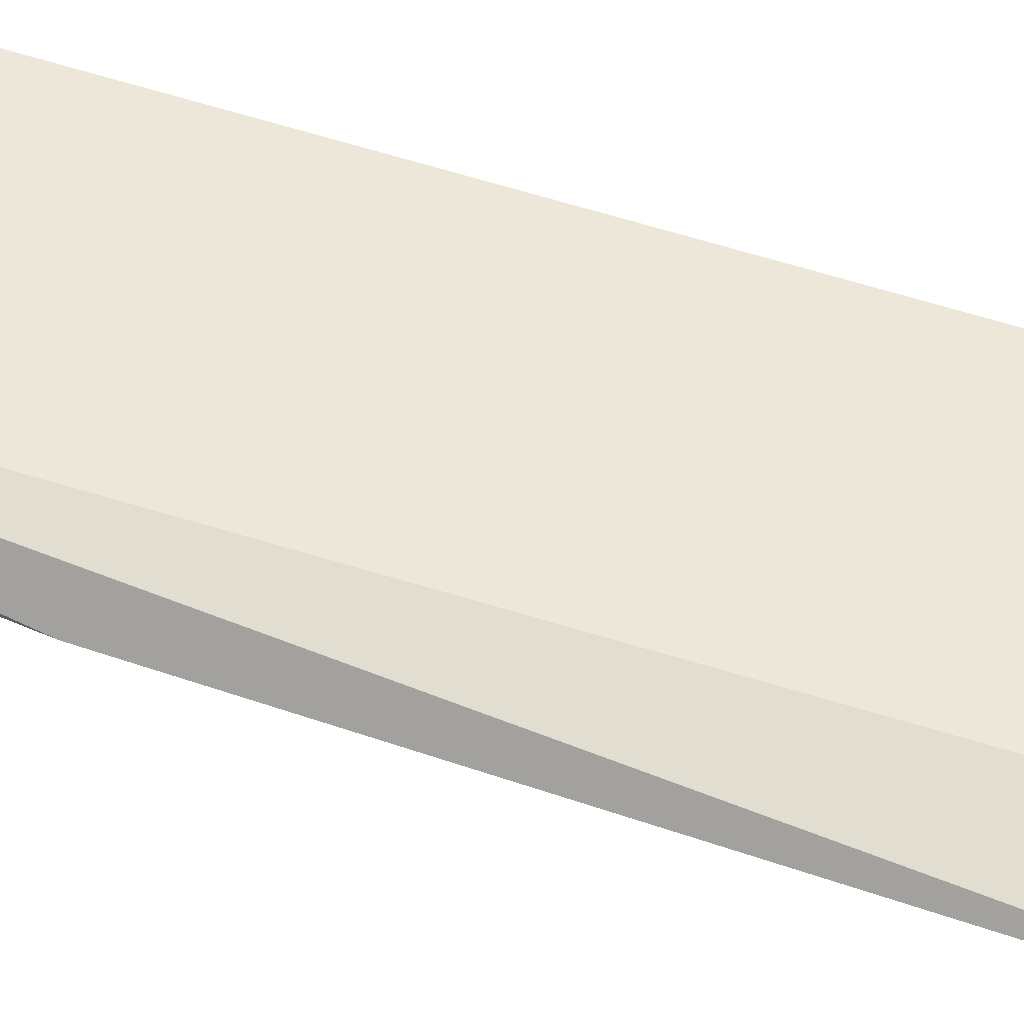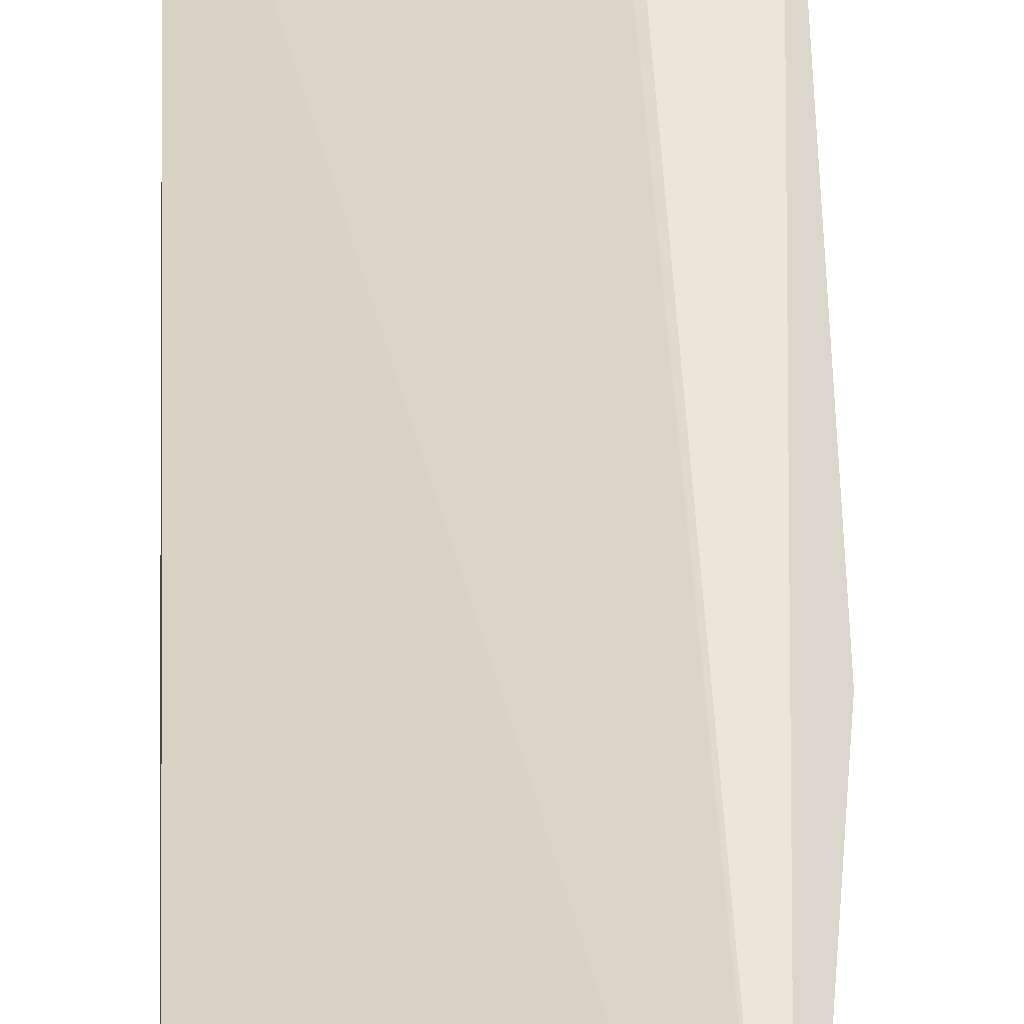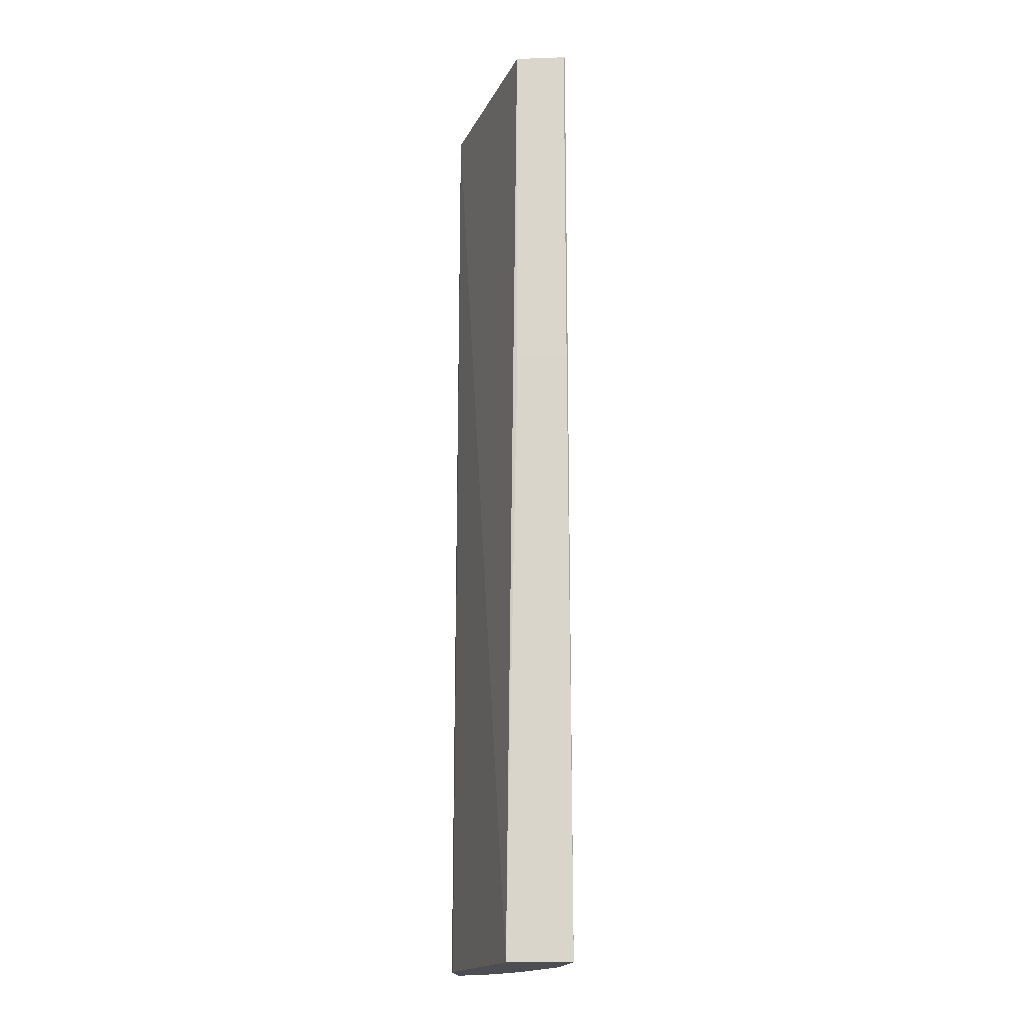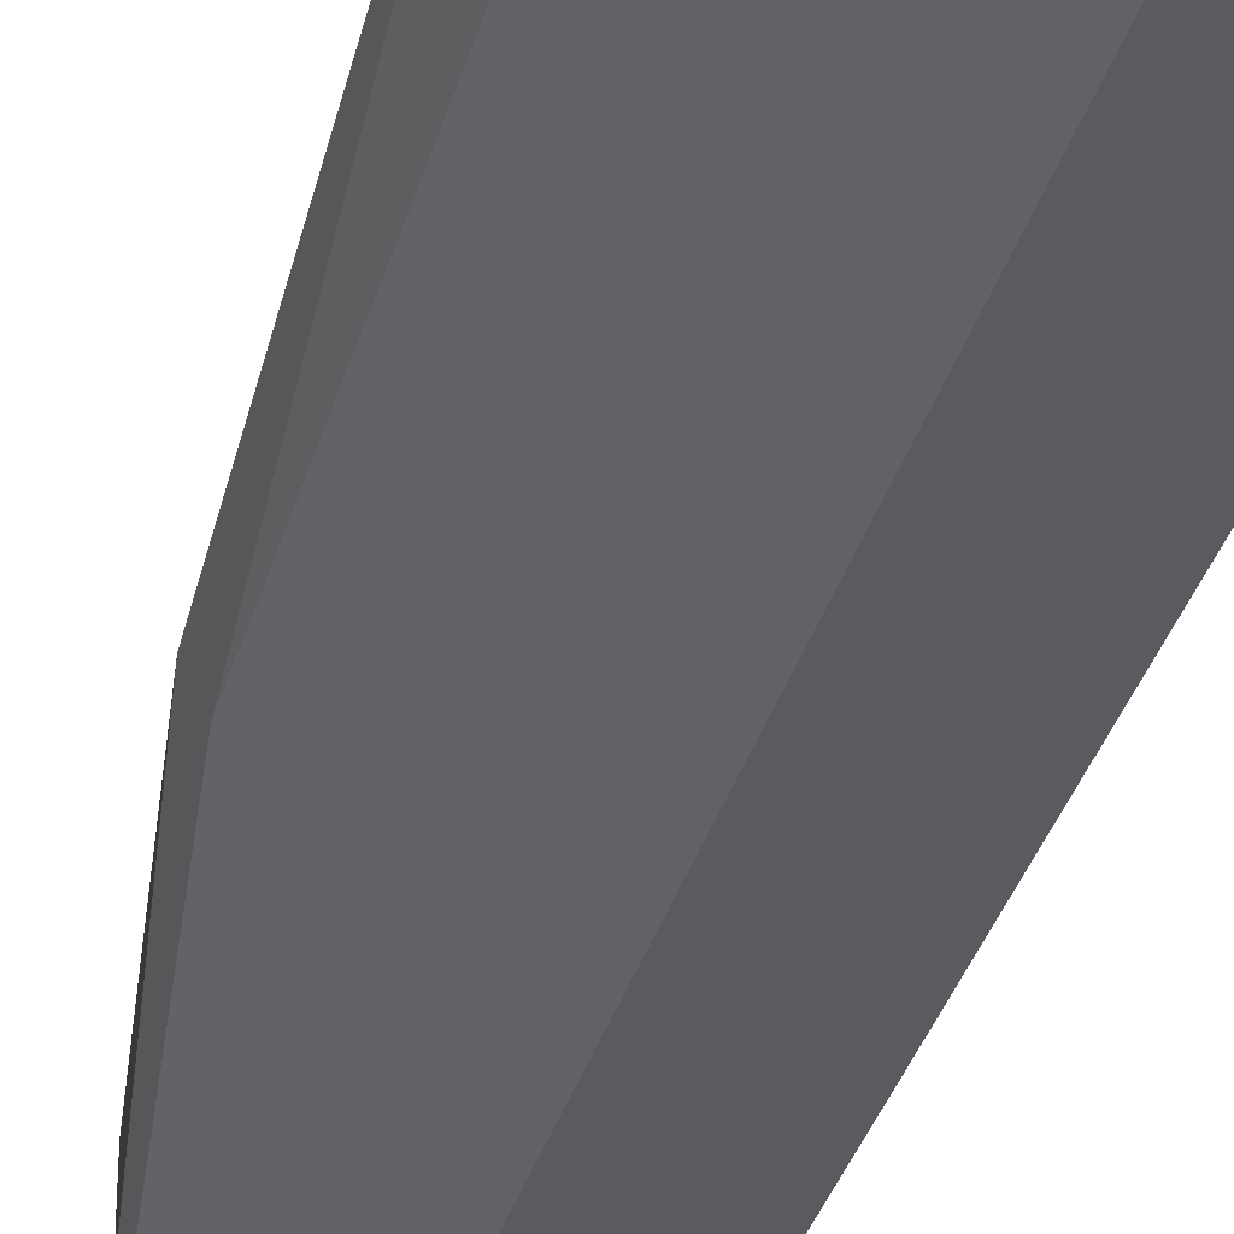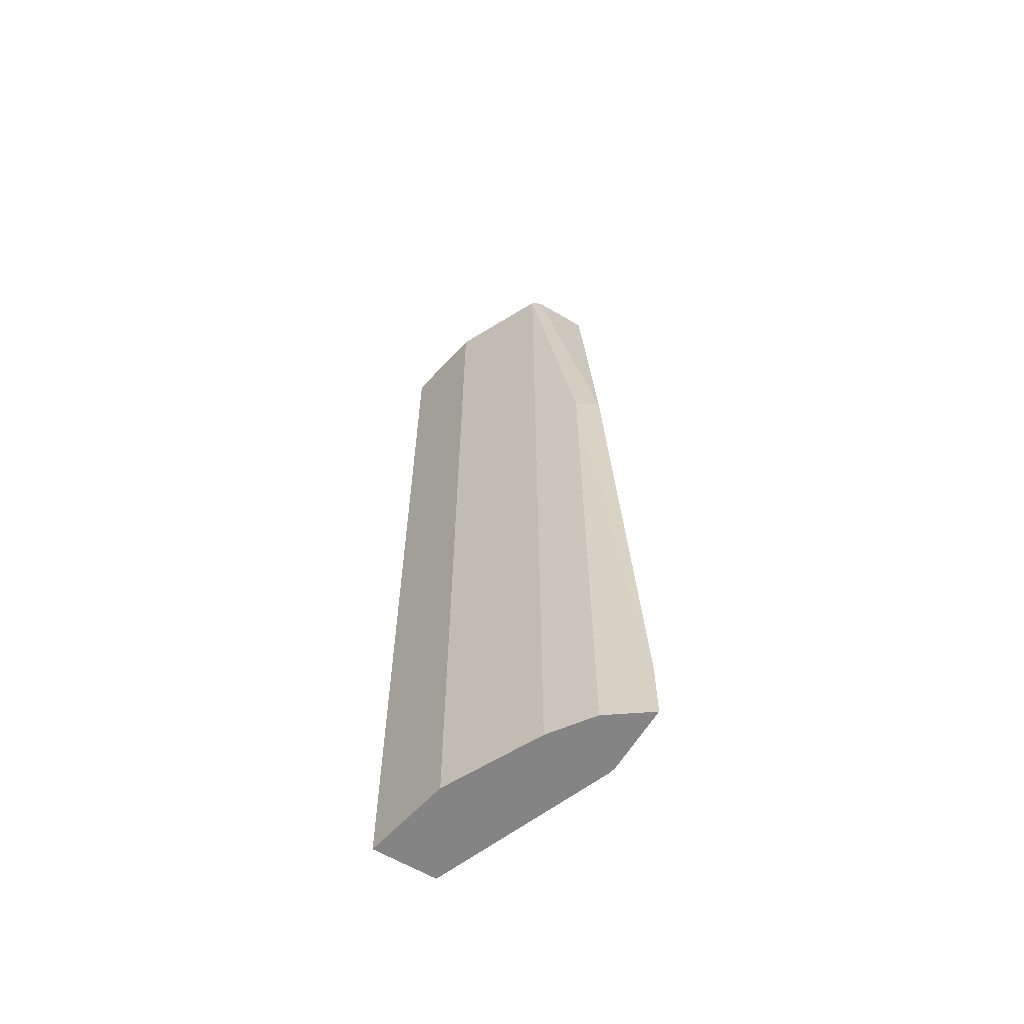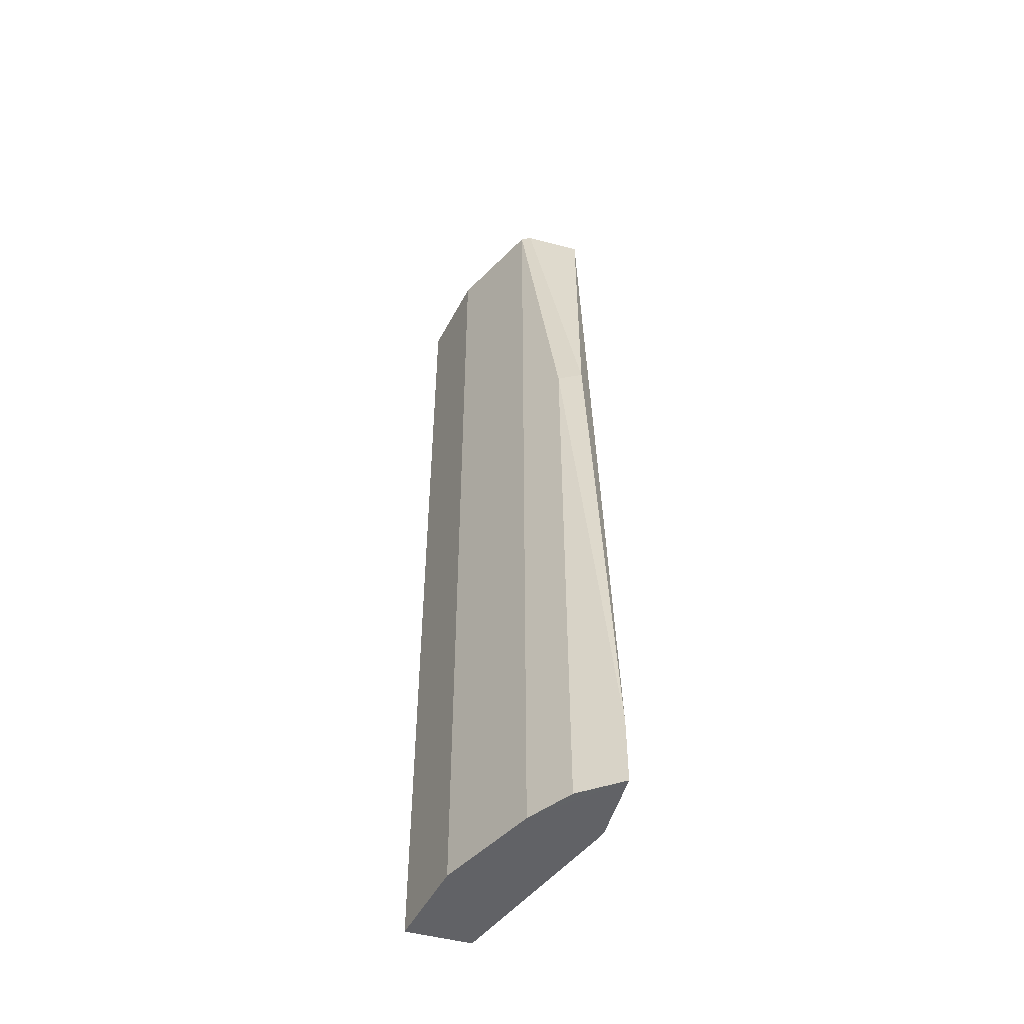
<metadata>
{"format":"obj","ext":"obj","renderer":"f3d","projection":"perspective","resolution":1024,"background":"white","views":[{"elev":68.8,"azim":106.9,"up":"+Y"},{"elev":47.9,"azim":-2.5,"up":"+Y"},{"elev":-17.3,"azim":-86.0,"up":"+Z"},{"elev":-32.5,"azim":165.7,"up":"+Y"},{"elev":-61.5,"azim":58.9,"up":"+Z"},{"elev":-50.7,"azim":74.1,"up":"+Z"}]}
</metadata>
<code>
v -0.002505 -0.3023 -0.1459
v -0.002505 -0.3615 -0.1459
v -0.002505 -0.3615 0.262
v -2.995e-05 -0.3627 -0.8532
v -5.821e-05 -0.2889 -0.8531
v -0.002505 -0.3022 0.2622
v -0.002505 -0.3614 0.2622
v -9.115e-05 -0.3626 0.2622
v 1.472e-05 -0.3627 0.262
v 0.1008 -0.3426 -0.8532
v 0.1008 -0.3426 0.2622
v 0.2082 -0.2889 0.2622
v 0.2082 -0.2889 -0.8532
v 0.2887 -0.2083 -0.8532
v 0.2553 -0.2553 -0.8531
v 0.2553 -0.2553 -0.146
v 0.2138 -0.2777 0.2622
v 0.2687 -0.2285 -0.146
v 0.2887 -0.2083 -0.7776
v 0.2095 -0.2083 -0.8532
v 0.2138 -0.2094 0.2621
v 0.2015 -0.2103 -0.8532
f 16 17 12
f 20 22 21
f 16 19 18
f 16 15 19
f 19 15 14
f 20 19 14
f 20 21 19
f 20 14 22
f 17 21 6
f 22 4 5
f 22 5 21
f 21 5 6
f 17 18 21
f 19 21 18
f 17 6 12
f 8 12 6
f 16 12 15
f 22 14 4
f 15 12 13
f 16 18 17
f 13 4 14
f 15 13 14
f 2 3 1
f 2 4 3
f 2 5 4
f 2 1 5
f 3 6 1
f 7 6 3
f 7 8 6
f 7 3 8
f 1 6 5
f 3 4 9
f 3 9 8
f 11 10 13
f 11 13 12
f 11 12 8
f 10 4 13
f 11 9 10
f 10 9 4
f 11 8 9

</code>
